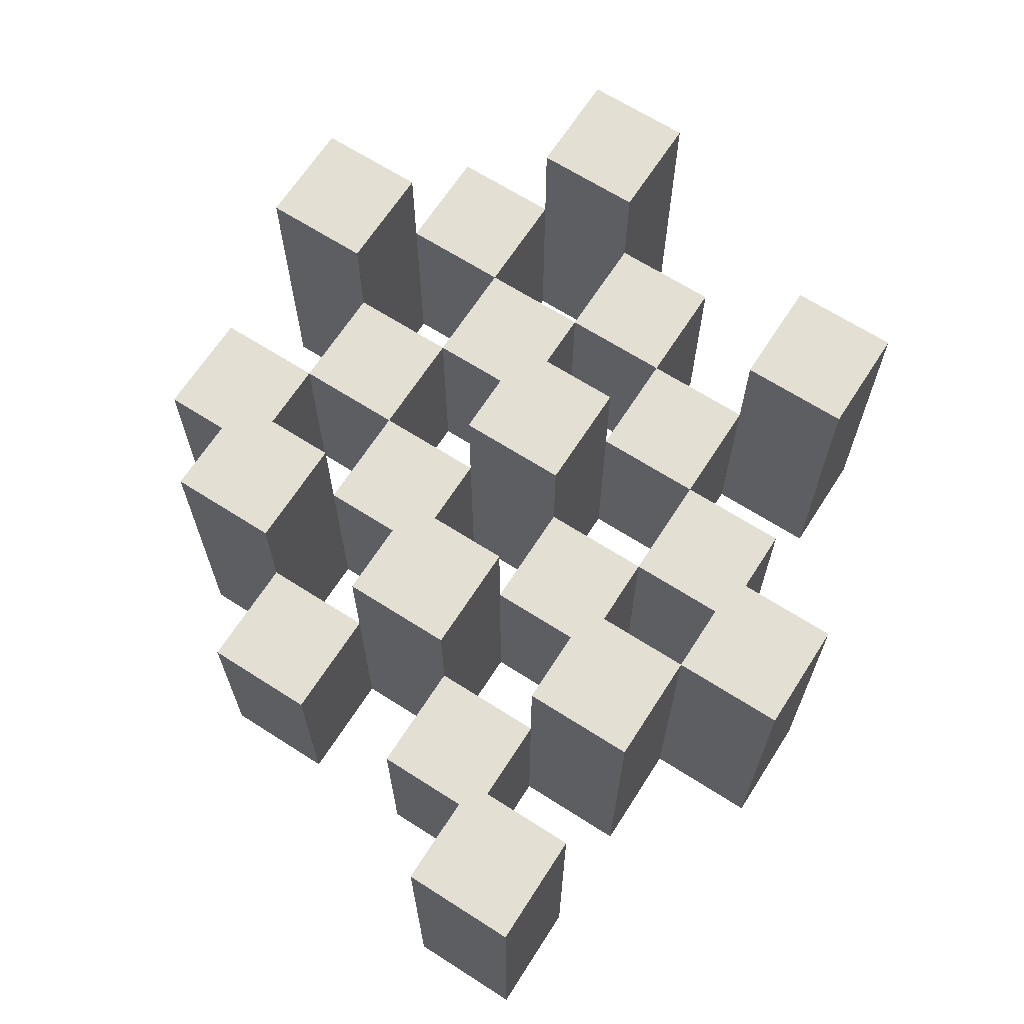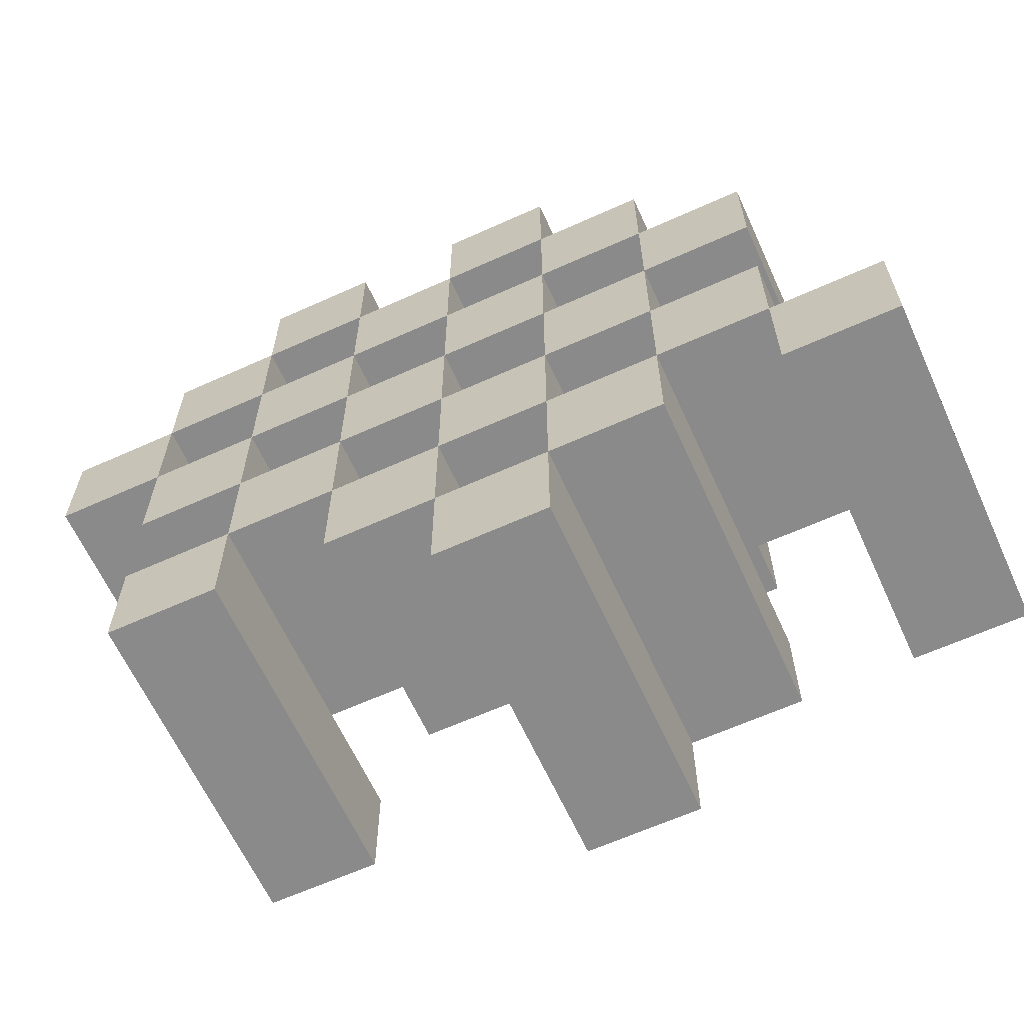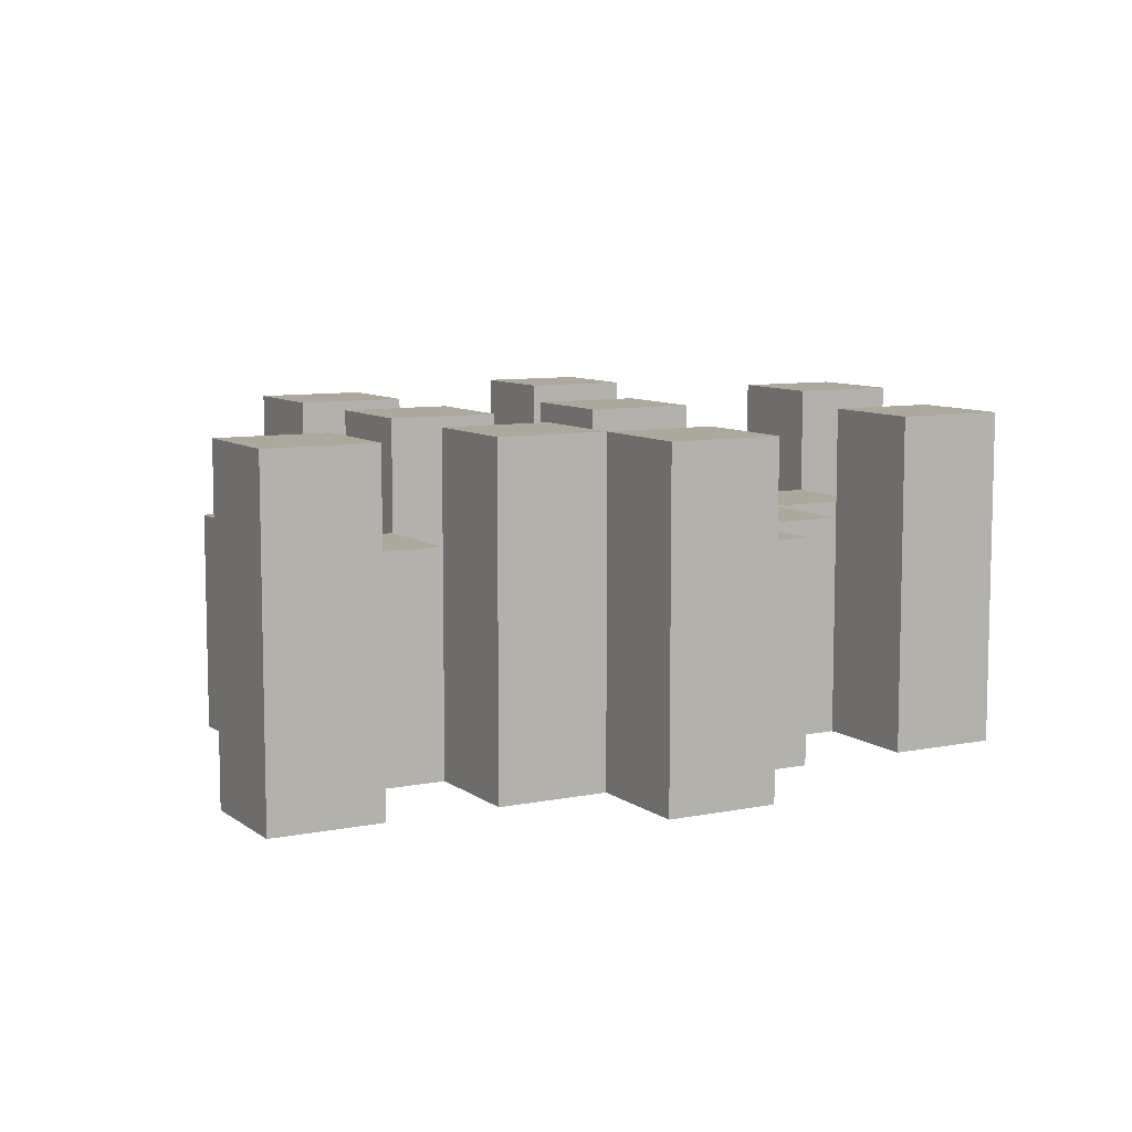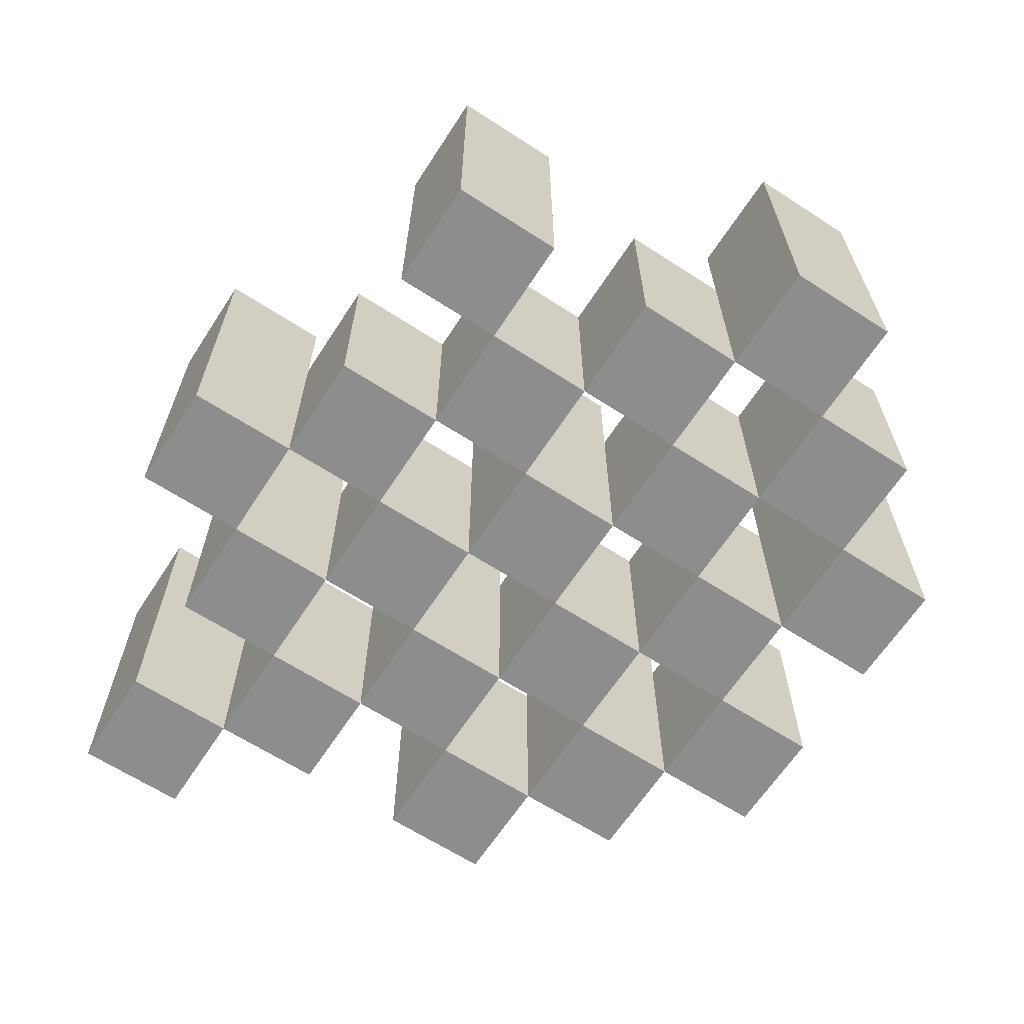
<metadata>
{"format":"obj","ext":"obj","renderer":"f3d","projection":"perspective","resolution":1024,"background":"white","views":[{"elev":66.5,"azim":122.7,"up":"+Y"},{"elev":-63.6,"azim":24.5,"up":"+Z"},{"elev":8.5,"azim":151.1,"up":"+Y"},{"elev":-64.7,"azim":-123.1,"up":"+Y"}]}
</metadata>
<code>
o
v 24.1 0.9 -9.1
v 24.1 0.9 -9.2
v 24.1 1.2 -9.1
v 24.1 1.2 -9.2
v 24.2 0.9 -9
v 24.2 0.9 -9.1
v 24.2 0.9 -9.2
v 24.2 0.9 -9.3
v 24.2 0.9 -9.4
v 24.2 0.9 -9.5
v 24.2 1.1 -9
v 24.2 1.1 -9.1
v 24.2 1.1 -9.2
v 24.2 1.1 -9.3
v 24.2 1.2 -9.4
v 24.2 1.2 -9.5
v 24.3 0.9 -8.9
v 24.3 0.9 -9
v 24.3 0.9 -9.1
v 24.3 0.9 -9.2
v 24.3 0.9 -9.3
v 24.3 0.9 -9.4
v 24.3 1.1 -9
v 24.3 1.1 -9.1
v 24.3 1.1 -9.2
v 24.3 1.1 -9.3
v 24.3 1.1 -9.4
v 24.3 1.2 -8.9
v 24.3 1.2 -9
v 24.4 0.9 -9
v 24.4 0.9 -9.1
v 24.4 0.9 -9.2
v 24.4 0.9 -9.3
v 24.4 0.9 -9.4
v 24.4 0.9 -9.5
v 24.4 1.1 -9
v 24.4 1.1 -9.1
v 24.4 1.1 -9.2
v 24.4 1.1 -9.3
v 24.4 1.1 -9.4
v 24.4 1.1 -9.5
v 24.4 1.2 -9.2
v 24.4 1.2 -9.3
v 24.5 0.9 -8.9
v 24.5 0.9 -9
v 24.5 0.9 -9.1
v 24.5 0.9 -9.2
v 24.5 0.9 -9.3
v 24.5 0.9 -9.4
v 24.5 0.9 -9.5
v 24.5 0.9 -9.6
v 24.5 1.1 -8.9
v 24.5 1.1 -9
v 24.5 1.1 -9.1
v 24.5 1.1 -9.2
v 24.5 1.1 -9.3
v 24.5 1.1 -9.4
v 24.5 1.1 -9.5
v 24.5 1.2 -9.5
v 24.5 1.2 -9.6
v 24.6 0.9 -9
v 24.6 0.9 -9.1
v 24.6 0.9 -9.2
v 24.6 0.9 -9.3
v 24.6 0.9 -9.4
v 24.6 0.9 -9.5
v 24.6 1.1 -9
v 24.6 1.1 -9.1
v 24.6 1.1 -9.2
v 24.6 1.1 -9.3
v 24.6 1.1 -9.4
v 24.6 1.2 -9
v 24.6 1.2 -9.1
v 24.6 1.2 -9.2
v 24.6 1.2 -9.3
v 24.6 1.2 -9.4
v 24.6 1.2 -9.5
v 24.7 0.9 -9.1
v 24.7 0.9 -9.2
v 24.7 0.9 -9.3
v 24.7 0.9 -9.4
v 24.7 1.1 -9.1
v 24.7 1.1 -9.2
v 24.7 1.1 -9.3
v 24.7 1.1 -9.4
v 24.8 0.9 -9.4
v 24.8 0.9 -9.5
v 24.8 1.1 -9.4
v 24.8 1.2 -9.4
v 24.8 1.2 -9.5
v 24.2 0.9 -9.1
v 24.2 0.9 -9.2
v 24.2 1.1 -9.1
v 24.2 1.1 -9.2
v 24.2 1.2 -9.1
v 24.2 1.2 -9.2
v 24.3 0.9 -9
v 24.3 0.9 -9.1
v 24.3 0.9 -9.2
v 24.3 0.9 -9.3
v 24.3 0.9 -9.4
v 24.3 0.9 -9.5
v 24.3 1.1 -9
v 24.3 1.1 -9.1
v 24.3 1.1 -9.2
v 24.3 1.1 -9.3
v 24.3 1.1 -9.4
v 24.3 1.2 -9.4
v 24.3 1.2 -9.5
v 24.4 0.9 -8.9
v 24.4 0.9 -9
v 24.4 0.9 -9.1
v 24.4 0.9 -9.2
v 24.4 0.9 -9.3
v 24.4 0.9 -9.4
v 24.4 1.1 -9
v 24.4 1.1 -9.1
v 24.4 1.1 -9.2
v 24.4 1.1 -9.3
v 24.4 1.1 -9.4
v 24.4 1.2 -8.9
v 24.4 1.2 -9
v 24.5 0.9 -9
v 24.5 0.9 -9.1
v 24.5 0.9 -9.2
v 24.5 0.9 -9.3
v 24.5 0.9 -9.4
v 24.5 0.9 -9.5
v 24.5 1.1 -9
v 24.5 1.1 -9.1
v 24.5 1.1 -9.2
v 24.5 1.1 -9.3
v 24.5 1.1 -9.4
v 24.5 1.1 -9.5
v 24.5 1.2 -9.2
v 24.5 1.2 -9.3
v 24.6 0.9 -8.9
v 24.6 0.9 -9
v 24.6 0.9 -9.1
v 24.6 0.9 -9.2
v 24.6 0.9 -9.3
v 24.6 0.9 -9.4
v 24.6 0.9 -9.5
v 24.6 0.9 -9.6
v 24.6 1.1 -8.9
v 24.6 1.1 -9
v 24.6 1.1 -9.1
v 24.6 1.1 -9.2
v 24.6 1.1 -9.3
v 24.6 1.1 -9.4
v 24.6 1.2 -9.5
v 24.6 1.2 -9.6
v 24.7 0.9 -9
v 24.7 0.9 -9.1
v 24.7 0.9 -9.2
v 24.7 0.9 -9.3
v 24.7 0.9 -9.4
v 24.7 0.9 -9.5
v 24.7 1.1 -9.1
v 24.7 1.1 -9.2
v 24.7 1.1 -9.3
v 24.7 1.1 -9.4
v 24.7 1.2 -9
v 24.7 1.2 -9.1
v 24.7 1.2 -9.2
v 24.7 1.2 -9.3
v 24.7 1.2 -9.4
v 24.7 1.2 -9.5
v 24.8 0.9 -9.1
v 24.8 0.9 -9.2
v 24.8 0.9 -9.3
v 24.8 0.9 -9.4
v 24.8 1.1 -9.1
v 24.8 1.1 -9.2
v 24.8 1.1 -9.3
v 24.8 1.1 -9.4
v 24.9 0.9 -9.4
v 24.9 0.9 -9.5
v 24.9 1.2 -9.4
v 24.9 1.2 -9.5
v 24.3 0.9 -8.9
v 24.3 1.2 -8.9
v 24.4 0.9 -8.9
v 24.4 1.2 -8.9
v 24.5 0.9 -8.9
v 24.5 1.1 -8.9
v 24.6 0.9 -8.9
v 24.6 1.1 -8.9
v 24.2 0.9 -9
v 24.2 1.1 -9
v 24.3 0.9 -9
v 24.3 1.1 -9
v 24.4 0.9 -9
v 24.4 1.1 -9
v 24.5 0.9 -9
v 24.5 1.1 -9
v 24.6 0.9 -9
v 24.6 1.1 -9
v 24.6 1.2 -9
v 24.7 0.9 -9
v 24.7 1.2 -9
v 24.1 0.9 -9.1
v 24.1 1.2 -9.1
v 24.2 0.9 -9.1
v 24.2 1.1 -9.1
v 24.2 1.2 -9.1
v 24.3 0.9 -9.1
v 24.3 1.1 -9.1
v 24.4 0.9 -9.1
v 24.4 1.1 -9.1
v 24.5 0.9 -9.1
v 24.5 1.1 -9.1
v 24.6 0.9 -9.1
v 24.6 1.1 -9.1
v 24.7 0.9 -9.1
v 24.7 1.1 -9.1
v 24.8 0.9 -9.1
v 24.8 1.1 -9.1
v 24.2 0.9 -9.2
v 24.2 1.1 -9.2
v 24.3 0.9 -9.2
v 24.3 1.1 -9.2
v 24.4 0.9 -9.2
v 24.4 1.1 -9.2
v 24.4 1.2 -9.2
v 24.5 0.9 -9.2
v 24.5 1.1 -9.2
v 24.5 1.2 -9.2
v 24.6 0.9 -9.2
v 24.6 1.1 -9.2
v 24.6 1.2 -9.2
v 24.7 0.9 -9.2
v 24.7 1.1 -9.2
v 24.7 1.2 -9.2
v 24.3 0.9 -9.3
v 24.3 1.1 -9.3
v 24.4 0.9 -9.3
v 24.4 1.1 -9.3
v 24.5 0.9 -9.3
v 24.5 1.1 -9.3
v 24.6 0.9 -9.3
v 24.6 1.1 -9.3
v 24.7 0.9 -9.3
v 24.7 1.1 -9.3
v 24.8 0.9 -9.3
v 24.8 1.1 -9.3
v 24.2 0.9 -9.4
v 24.2 1.2 -9.4
v 24.3 0.9 -9.4
v 24.3 1.1 -9.4
v 24.3 1.2 -9.4
v 24.4 0.9 -9.4
v 24.4 1.1 -9.4
v 24.5 0.9 -9.4
v 24.5 1.1 -9.4
v 24.6 0.9 -9.4
v 24.6 1.1 -9.4
v 24.6 1.2 -9.4
v 24.7 0.9 -9.4
v 24.7 1.1 -9.4
v 24.7 1.2 -9.4
v 24.8 0.9 -9.4
v 24.8 1.1 -9.4
v 24.8 1.2 -9.4
v 24.9 0.9 -9.4
v 24.9 1.2 -9.4
v 24.5 0.9 -9.5
v 24.5 1.1 -9.5
v 24.5 1.2 -9.5
v 24.6 0.9 -9.5
v 24.6 1.2 -9.5
v 24.3 0.9 -9
v 24.3 1.1 -9
v 24.3 1.2 -9
v 24.4 0.9 -9
v 24.4 1.1 -9
v 24.4 1.2 -9
v 24.5 0.9 -9
v 24.5 1.1 -9
v 24.6 0.9 -9
v 24.6 1.1 -9
v 24.2 0.9 -9.1
v 24.2 1.1 -9.1
v 24.3 0.9 -9.1
v 24.3 1.1 -9.1
v 24.4 0.9 -9.1
v 24.4 1.1 -9.1
v 24.5 0.9 -9.1
v 24.5 1.1 -9.1
v 24.6 0.9 -9.1
v 24.6 1.1 -9.1
v 24.6 1.2 -9.1
v 24.7 0.9 -9.1
v 24.7 1.1 -9.1
v 24.7 1.2 -9.1
v 24.1 0.9 -9.2
v 24.1 1.2 -9.2
v 24.2 0.9 -9.2
v 24.2 1.1 -9.2
v 24.2 1.2 -9.2
v 24.3 0.9 -9.2
v 24.3 1.1 -9.2
v 24.4 0.9 -9.2
v 24.4 1.1 -9.2
v 24.5 0.9 -9.2
v 24.5 1.1 -9.2
v 24.6 0.9 -9.2
v 24.6 1.1 -9.2
v 24.7 0.9 -9.2
v 24.7 1.1 -9.2
v 24.8 0.9 -9.2
v 24.8 1.1 -9.2
v 24.2 0.9 -9.3
v 24.2 1.1 -9.3
v 24.3 0.9 -9.3
v 24.3 1.1 -9.3
v 24.4 0.9 -9.3
v 24.4 1.1 -9.3
v 24.4 1.2 -9.3
v 24.5 0.9 -9.3
v 24.5 1.1 -9.3
v 24.5 1.2 -9.3
v 24.6 0.9 -9.3
v 24.6 1.1 -9.3
v 24.6 1.2 -9.3
v 24.7 0.9 -9.3
v 24.7 1.1 -9.3
v 24.7 1.2 -9.3
v 24.3 0.9 -9.4
v 24.3 1.1 -9.4
v 24.4 0.9 -9.4
v 24.4 1.1 -9.4
v 24.5 0.9 -9.4
v 24.5 1.1 -9.4
v 24.6 0.9 -9.4
v 24.6 1.1 -9.4
v 24.7 0.9 -9.4
v 24.7 1.1 -9.4
v 24.8 0.9 -9.4
v 24.8 1.1 -9.4
v 24.2 0.9 -9.5
v 24.2 1.2 -9.5
v 24.3 0.9 -9.5
v 24.3 1.2 -9.5
v 24.4 0.9 -9.5
v 24.4 1.1 -9.5
v 24.5 0.9 -9.5
v 24.5 1.1 -9.5
v 24.6 0.9 -9.5
v 24.6 1.2 -9.5
v 24.7 0.9 -9.5
v 24.7 1.2 -9.5
v 24.8 0.9 -9.5
v 24.8 1.2 -9.5
v 24.9 0.9 -9.5
v 24.9 1.2 -9.5
v 24.5 0.9 -9.6
v 24.5 1.2 -9.6
v 24.6 0.9 -9.6
v 24.6 1.2 -9.6
v 24.3 0.9 -8.9
v 24.4 0.9 -8.9
v 24.5 0.9 -8.9
v 24.6 0.9 -8.9
v 24.2 0.9 -9
v 24.3 0.9 -9
v 24.4 0.9 -9
v 24.5 0.9 -9
v 24.6 0.9 -9
v 24.7 0.9 -9
v 24.1 0.9 -9.1
v 24.2 0.9 -9.1
v 24.3 0.9 -9.1
v 24.4 0.9 -9.1
v 24.5 0.9 -9.1
v 24.6 0.9 -9.1
v 24.7 0.9 -9.1
v 24.8 0.9 -9.1
v 24.1 0.9 -9.2
v 24.2 0.9 -9.2
v 24.3 0.9 -9.2
v 24.4 0.9 -9.2
v 24.5 0.9 -9.2
v 24.6 0.9 -9.2
v 24.7 0.9 -9.2
v 24.8 0.9 -9.2
v 24.2 0.9 -9.3
v 24.3 0.9 -9.3
v 24.4 0.9 -9.3
v 24.5 0.9 -9.3
v 24.6 0.9 -9.3
v 24.7 0.9 -9.3
v 24.8 0.9 -9.3
v 24.2 0.9 -9.4
v 24.3 0.9 -9.4
v 24.4 0.9 -9.4
v 24.5 0.9 -9.4
v 24.6 0.9 -9.4
v 24.7 0.9 -9.4
v 24.8 0.9 -9.4
v 24.9 0.9 -9.4
v 24.2 0.9 -9.5
v 24.3 0.9 -9.5
v 24.4 0.9 -9.5
v 24.5 0.9 -9.5
v 24.6 0.9 -9.5
v 24.7 0.9 -9.5
v 24.8 0.9 -9.5
v 24.9 0.9 -9.5
v 24.5 0.9 -9.6
v 24.6 0.9 -9.6
v 24.5 1.1 -8.9
v 24.6 1.1 -8.9
v 24.2 1.1 -9
v 24.3 1.1 -9
v 24.4 1.1 -9
v 24.5 1.1 -9
v 24.6 1.1 -9
v 24.2 1.1 -9.1
v 24.3 1.1 -9.1
v 24.4 1.1 -9.1
v 24.5 1.1 -9.1
v 24.6 1.1 -9.1
v 24.7 1.1 -9.1
v 24.8 1.1 -9.1
v 24.2 1.1 -9.2
v 24.3 1.1 -9.2
v 24.4 1.1 -9.2
v 24.5 1.1 -9.2
v 24.6 1.1 -9.2
v 24.7 1.1 -9.2
v 24.8 1.1 -9.2
v 24.2 1.1 -9.3
v 24.3 1.1 -9.3
v 24.4 1.1 -9.3
v 24.5 1.1 -9.3
v 24.6 1.1 -9.3
v 24.7 1.1 -9.3
v 24.8 1.1 -9.3
v 24.3 1.1 -9.4
v 24.4 1.1 -9.4
v 24.5 1.1 -9.4
v 24.6 1.1 -9.4
v 24.7 1.1 -9.4
v 24.8 1.1 -9.4
v 24.4 1.1 -9.5
v 24.5 1.1 -9.5
v 24.3 1.2 -8.9
v 24.4 1.2 -8.9
v 24.3 1.2 -9
v 24.4 1.2 -9
v 24.6 1.2 -9
v 24.7 1.2 -9
v 24.1 1.2 -9.1
v 24.2 1.2 -9.1
v 24.6 1.2 -9.1
v 24.7 1.2 -9.1
v 24.1 1.2 -9.2
v 24.2 1.2 -9.2
v 24.4 1.2 -9.2
v 24.5 1.2 -9.2
v 24.6 1.2 -9.2
v 24.7 1.2 -9.2
v 24.4 1.2 -9.3
v 24.5 1.2 -9.3
v 24.6 1.2 -9.3
v 24.7 1.2 -9.3
v 24.2 1.2 -9.4
v 24.3 1.2 -9.4
v 24.6 1.2 -9.4
v 24.7 1.2 -9.4
v 24.8 1.2 -9.4
v 24.9 1.2 -9.4
v 24.2 1.2 -9.5
v 24.3 1.2 -9.5
v 24.5 1.2 -9.5
v 24.6 1.2 -9.5
v 24.7 1.2 -9.5
v 24.8 1.2 -9.5
v 24.9 1.2 -9.5
v 24.5 1.2 -9.6
v 24.6 1.2 -9.6
f 3 2 1
f 4 2 3
f 11 6 5
f 12 6 11
f 13 8 7
f 14 8 13
f 15 10 9
f 16 10 15
f 23 18 17
f 24 20 19
f 25 20 24
f 26 22 21
f 27 22 26
f 28 23 17
f 29 23 28
f 36 31 30
f 37 31 36
f 38 33 32
f 39 33 38
f 40 35 34
f 41 35 40
f 42 39 38
f 43 39 42
f 52 45 44
f 53 45 52
f 54 47 46
f 55 47 54
f 56 49 48
f 57 49 56
f 58 51 50
f 59 51 58
f 60 51 59
f 67 62 61
f 68 62 67
f 69 64 63
f 70 64 69
f 71 66 65
f 72 68 67
f 73 68 72
f 74 70 69
f 75 70 74
f 76 66 71
f 77 66 76
f 82 79 78
f 83 79 82
f 84 81 80
f 85 81 84
f 88 87 86
f 89 87 88
f 90 87 89
f 91 92 93
f 93 92 94
f 93 94 95
f 95 94 96
f 97 98 103
f 103 98 104
f 99 100 105
f 105 100 106
f 101 102 107
f 107 102 108
f 108 102 109
f 110 111 116
f 112 113 117
f 117 113 118
f 114 115 119
f 119 115 120
f 110 116 121
f 121 116 122
f 123 124 129
f 129 124 130
f 125 126 131
f 131 126 132
f 127 128 133
f 133 128 134
f 131 132 135
f 135 132 136
f 137 138 145
f 145 138 146
f 139 140 147
f 147 140 148
f 141 142 149
f 149 142 150
f 143 144 151
f 151 144 152
f 153 154 159
f 155 156 160
f 160 156 161
f 157 158 162
f 153 159 163
f 163 159 164
f 160 161 165
f 165 161 166
f 162 158 167
f 167 158 168
f 169 170 173
f 173 170 174
f 171 172 175
f 175 172 176
f 177 178 179
f 179 178 180
f 183 182 181
f 184 182 183
f 187 186 185
f 188 186 187
f 191 190 189
f 192 190 191
f 195 194 193
f 196 194 195
f 200 198 197
f 200 199 198
f 201 199 200
f 204 203 202
f 205 203 204
f 206 203 205
f 209 208 207
f 210 208 209
f 213 212 211
f 214 212 213
f 217 216 215
f 218 216 217
f 221 220 219
f 222 220 221
f 226 224 223
f 226 225 224
f 227 225 226
f 228 225 227
f 232 230 229
f 232 231 230
f 233 231 232
f 234 231 233
f 237 236 235
f 238 236 237
f 241 240 239
f 242 240 241
f 245 244 243
f 246 244 245
f 249 248 247
f 250 248 249
f 251 248 250
f 254 253 252
f 255 253 254
f 259 257 256
f 259 258 257
f 260 258 259
f 261 258 260
f 265 263 262
f 265 264 263
f 266 264 265
f 270 268 267
f 270 269 268
f 271 269 270
f 272 273 275
f 273 274 275
f 275 274 276
f 276 274 277
f 278 279 280
f 280 279 281
f 282 283 284
f 284 283 285
f 286 287 288
f 288 287 289
f 290 291 293
f 291 292 293
f 293 292 294
f 294 292 295
f 296 297 298
f 298 297 299
f 299 297 300
f 301 302 303
f 303 302 304
f 305 306 307
f 307 306 308
f 309 310 311
f 311 310 312
f 313 314 315
f 315 314 316
f 317 318 320
f 318 319 320
f 320 319 321
f 321 319 322
f 323 324 326
f 324 325 326
f 326 325 327
f 327 325 328
f 329 330 331
f 331 330 332
f 333 334 335
f 335 334 336
f 337 338 339
f 339 338 340
f 341 342 343
f 343 342 344
f 345 346 347
f 347 346 348
f 349 350 351
f 351 350 352
f 353 354 355
f 355 354 356
f 357 358 359
f 359 358 360
f 366 362 361
f 367 362 366
f 368 364 363
f 369 364 368
f 372 366 365
f 373 366 372
f 374 368 367
f 375 368 374
f 376 370 369
f 377 370 376
f 379 372 371
f 380 372 379
f 381 374 373
f 382 374 381
f 383 376 375
f 384 376 383
f 385 378 377
f 386 378 385
f 387 381 380
f 388 381 387
f 389 383 382
f 390 383 389
f 391 385 384
f 392 385 391
f 395 389 388
f 396 389 395
f 397 391 390
f 398 391 397
f 399 393 392
f 400 393 399
f 402 395 394
f 403 395 402
f 404 397 396
f 405 397 404
f 406 399 398
f 407 399 406
f 408 401 400
f 409 401 408
f 410 406 405
f 411 406 410
f 412 413 417
f 417 413 418
f 414 415 419
f 419 415 420
f 416 417 421
f 421 417 422
f 420 421 427
f 427 421 428
f 422 423 429
f 429 423 430
f 424 425 431
f 431 425 432
f 426 427 433
f 433 427 434
f 434 435 440
f 440 435 441
f 436 437 442
f 442 437 443
f 438 439 444
f 444 439 445
f 441 442 446
f 446 442 447
f 448 449 450
f 450 449 451
f 452 453 456
f 456 453 457
f 454 455 458
f 458 455 459
f 460 461 464
f 464 461 465
f 462 463 466
f 466 463 467
f 468 469 474
f 474 469 475
f 470 471 477
f 477 471 478
f 472 473 479
f 479 473 480
f 476 477 481
f 481 477 482

</code>
